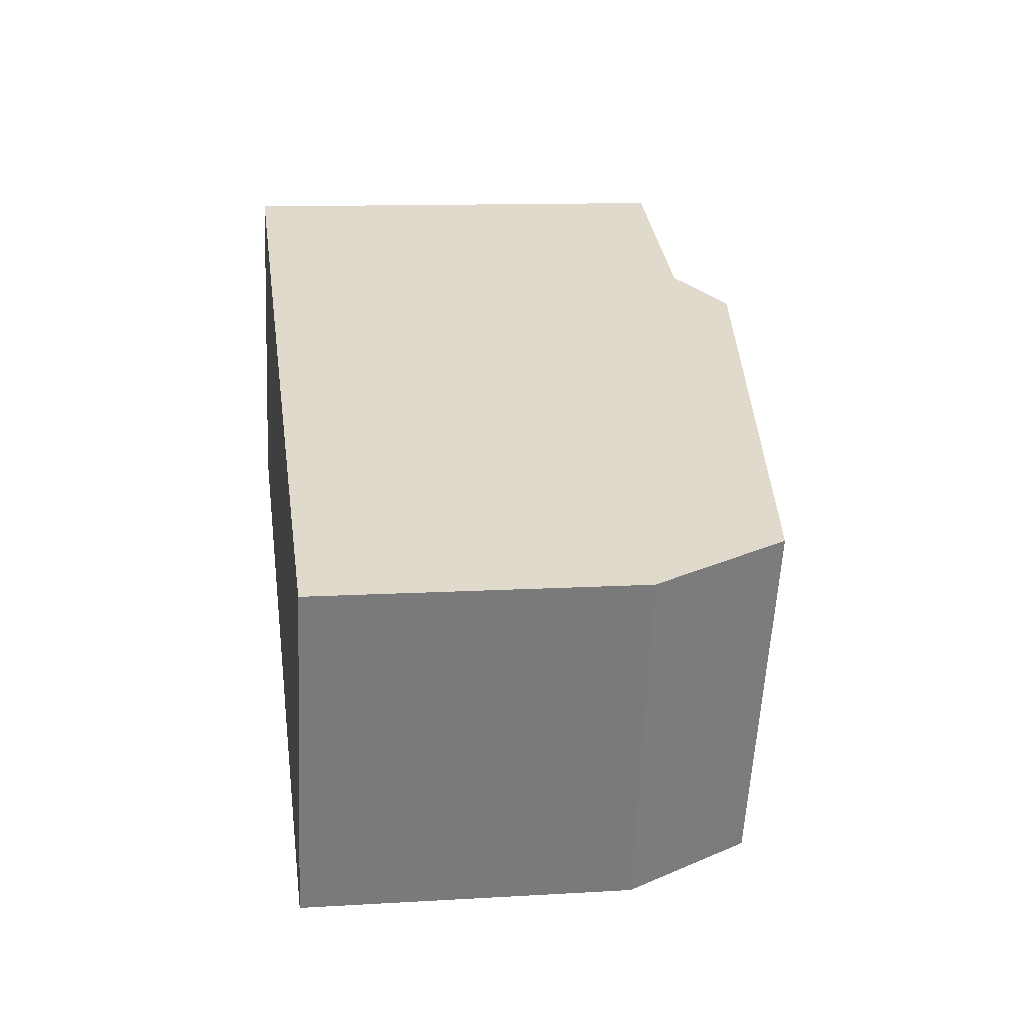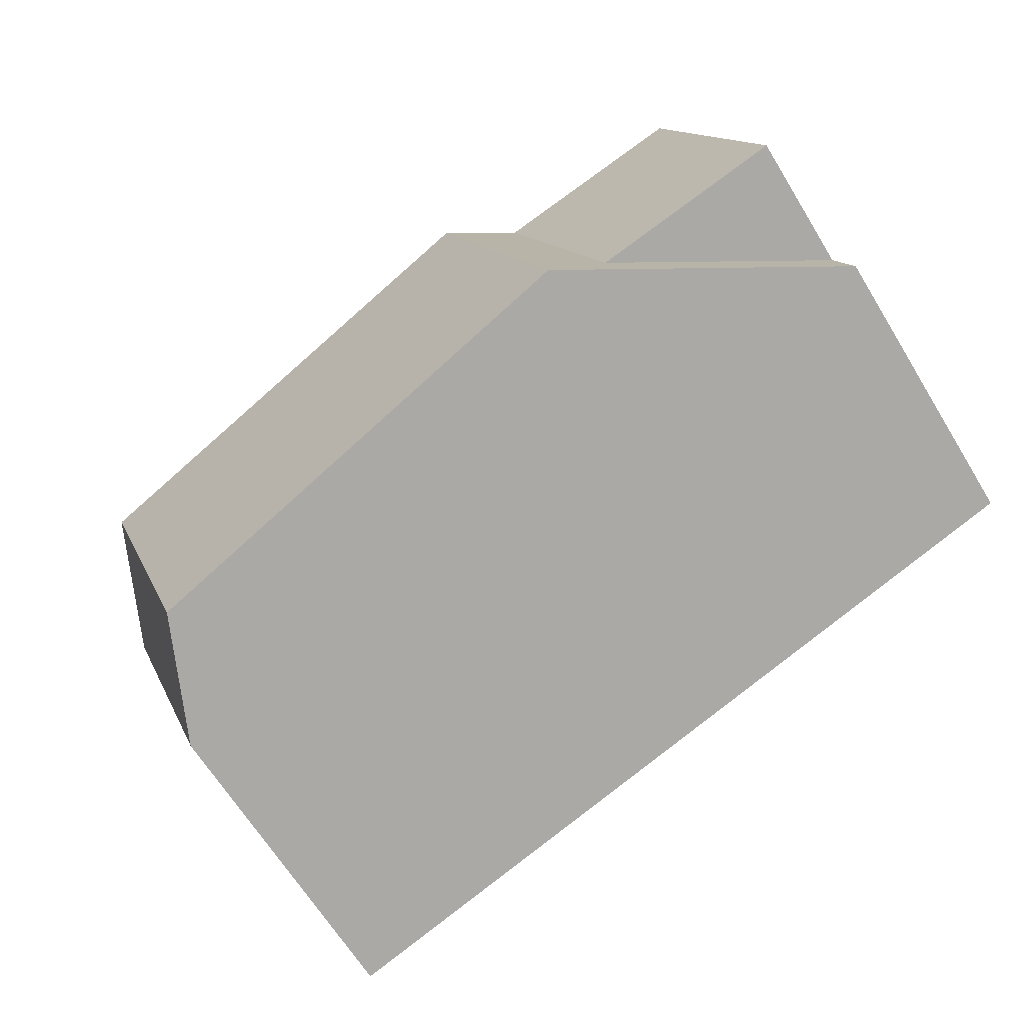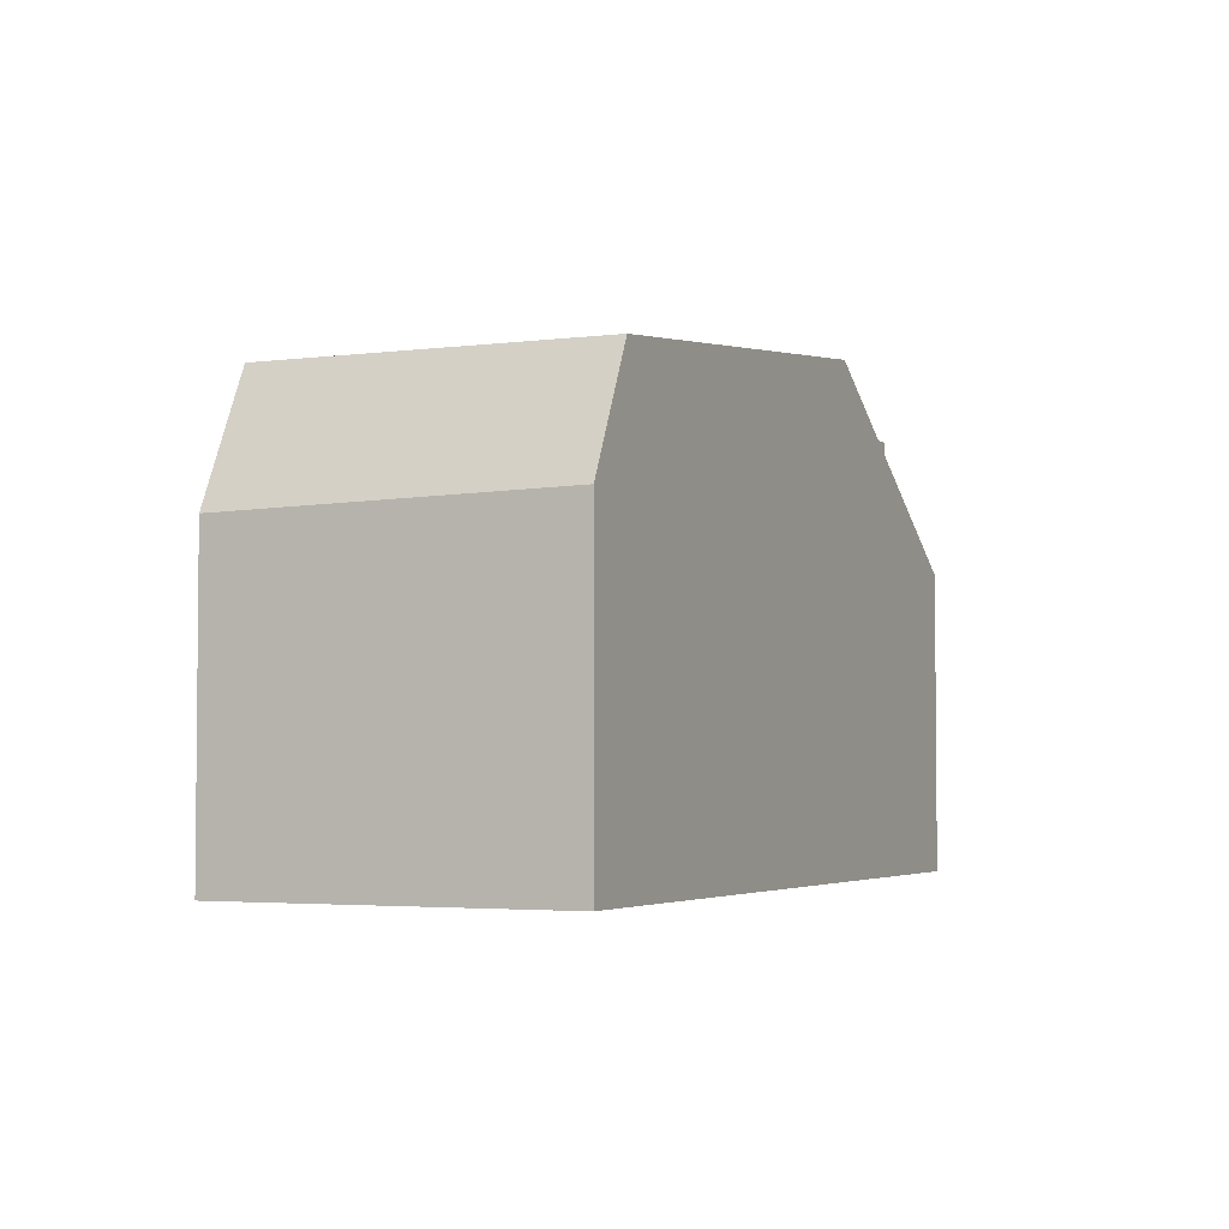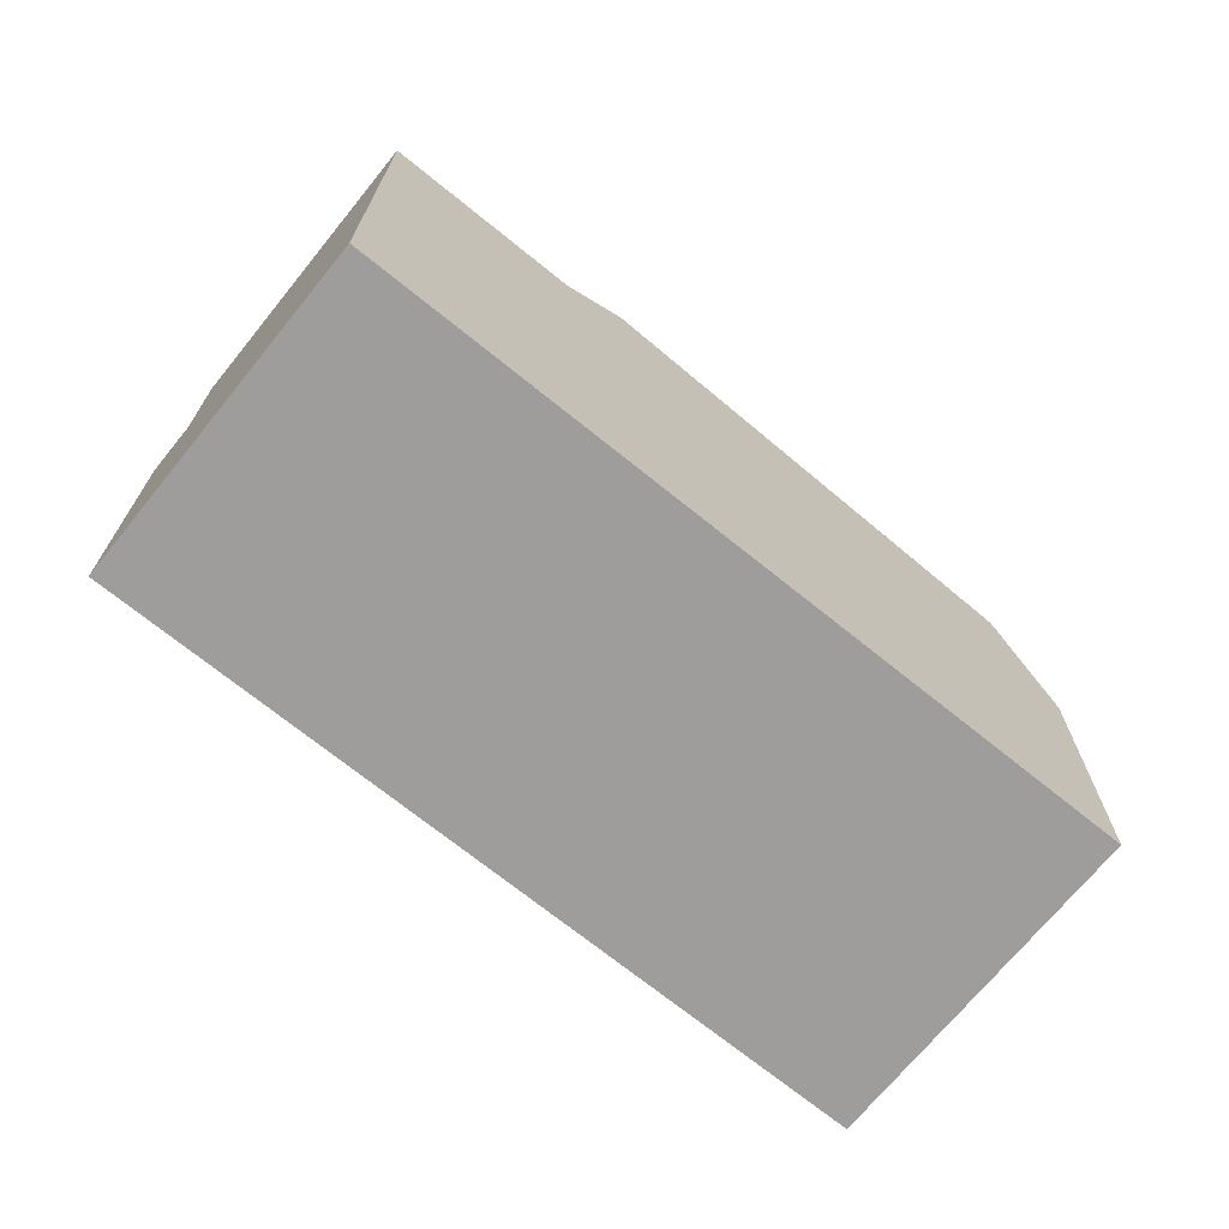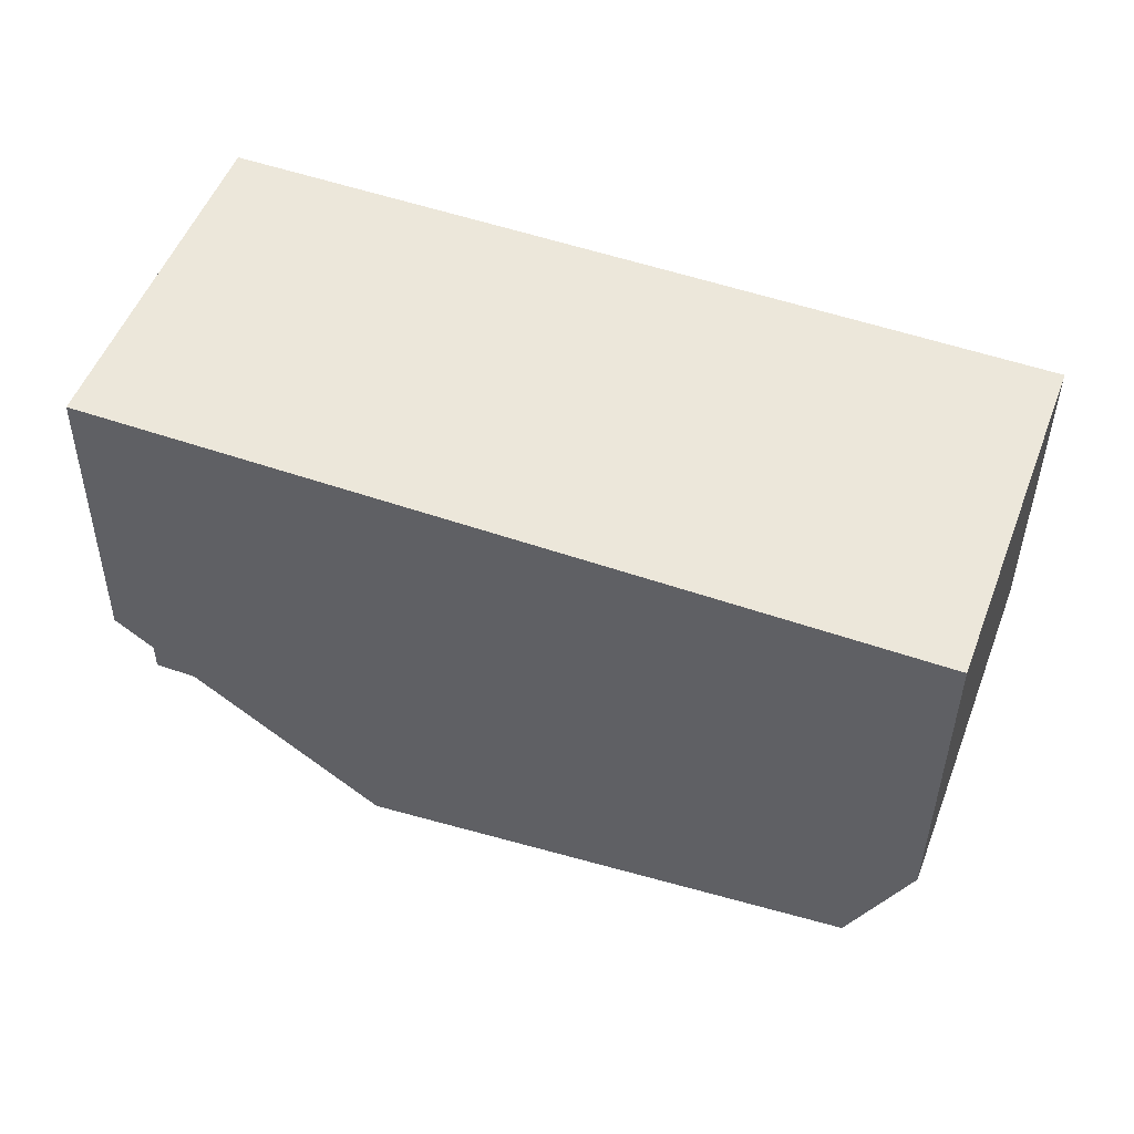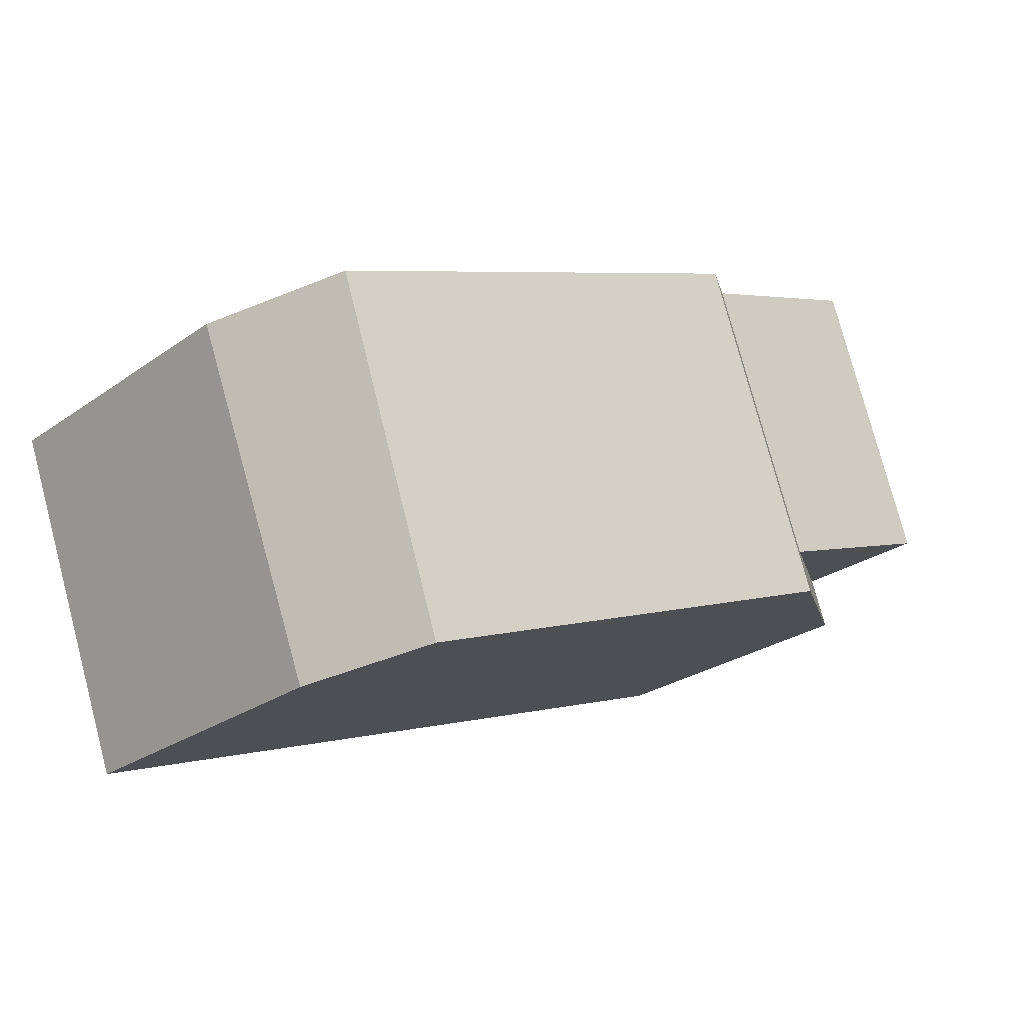
<metadata>
{"format":"obj","ext":"obj","renderer":"f3d","projection":"perspective","resolution":1024,"background":"white","views":[{"elev":11.8,"azim":-98.1,"up":"+Y"},{"elev":-65.6,"azim":31.5,"up":"+Y"},{"elev":-3.6,"azim":-44.2,"up":"+Z"},{"elev":-70.4,"azim":161.3,"up":"+Z"},{"elev":-38.9,"azim":179.4,"up":"+Y"},{"elev":-26.3,"azim":-42.3,"up":"+Y"}]}
</metadata>
<code>
v -2450 -1397 3.842
v -2452 -1393 5.628
v -2461 -1396 3.89
v -2460 -1400 3.967
v -2453 -1398 6.162
v -2455 -1394 6.192
v -2460 -1396 5.617
v -2458 -1400 5.601
v -2459 -1400 5.502
v -2461 -1396 5.543
v -2461 -1396 5.542
v -2460 -1396 5.616
v -2455 -1394 6.192
v -2453 -1398 6.162
v -2461 -1396 5.543
v -2459 -1400 5.502
v -2454 -1394 5.624
v -2451 -1396 3.843
v -2453 -1398 5.609
v -2454 -1394 5.624
v -2453 -1397 5.611
v -2451 -1396 5.614
v -2455 -1394 6.192
v -2455 -1394 6.192
v -2461 -1396 5.542
v -2461 -1396 3.89
v -2454 -1394 5.624
v -2452 -1393 5.627
v -2454 -1394 5.624
v -2450 -1397 3.97
v -2451 -1396 5.614
v -2451 -1396 3.97
v -2452 -1393 5.627
v -2452 -1393 5.627
v -2461 -1396 4.633
v -2461 -1396 4.634
v -2459 -1400 4.718
v -2454 -1397 6.167
v -2454 -1397 6.167
v -2459 -1400 5.508
v -2459 -1399 5.603
v -2453 -1397 5.611
v -2451 -1396 3.97
v -2460 -1400 4.705
v -2460 -1400 3.955
v -2451 -1396 5.614
v -2451 -1396 5.614
v -2453 -1397 5.611
v -2459 -1400 5.508
v -2451 -1396 3.843
v -2453 -1398 6.162
v -2453 -1398 6.162
v -2458 -1400 5.601
v -2459 -1400 5.502
v -2452 -1398 5.215
v -2453 -1398 5.609
v -2460 -1400 3.967
v -2459 -1400 4.717
v -2459 -1400 5.502
v -2450 -1397 3.97
v -2450 -1397 3.842
v -2450 -1397 4.441e-16
v -2450 -1397 -4.441e-16
v -2452 -1393 5.627
v -2452 -1393 5.628
v -2452 -1393 8.882e-16
v -2452 -1393 0
v -2461 -1396 4.633
v -2461 -1396 3.89
v -2461 -1396 0
v -2461 -1396 0
v -2460 -1400 3.967
v -2460 -1400 3.967
v -2460 -1400 0
v -2460 -1400 0
v -2458 -1400 5.601
v -2453 -1398 6.162
v -2453 -1398 8.882e-16
v -2458 -1400 0
v -2455 -1394 6.192
v -2460 -1396 5.617
v -2460 -1396 0
v -2455 -1394 8.882e-16
v -2459 -1400 5.502
v -2458 -1400 5.601
v -2458 -1400 0
v -2459 -1400 0
v -2460 -1396 5.617
v -2461 -1396 5.543
v -2461 -1396 0
v -2460 -1396 0
v -2454 -1394 5.624
v -2455 -1394 6.192
v -2455 -1394 8.882e-16
v -2454 -1394 8.882e-16
v -2459 -1400 4.718
v -2459 -1400 5.502
v -2459 -1400 0
v -2459 -1400 0
v -2452 -1393 5.627
v -2454 -1394 5.624
v -2454 -1394 8.882e-16
v -2452 -1393 0
v -2453 -1398 6.162
v -2453 -1398 5.609
v -2453 -1398 0
v -2453 -1398 8.882e-16
v -2461 -1396 3.89
v -2461 -1396 3.89
v -2461 -1396 0
v -2461 -1396 0
v -2451 -1396 5.614
v -2452 -1393 5.627
v -2452 -1393 0
v -2451 -1396 0
v -2452 -1398 5.215
v -2450 -1397 3.97
v -2450 -1397 -4.441e-16
v -2452 -1398 0
v -2452 -1393 5.628
v -2452 -1393 5.627
v -2452 -1393 0
v -2452 -1393 8.882e-16
v -2461 -1396 5.543
v -2461 -1396 4.633
v -2461 -1396 0
v -2461 -1396 0
v -2460 -1400 3.967
v -2459 -1400 4.718
v -2459 -1400 0
v -2460 -1400 0
v -2461 -1396 3.89
v -2460 -1400 3.955
v -2460 -1400 0
v -2461 -1396 0
v -2450 -1397 3.842
v -2451 -1396 3.843
v -2451 -1396 0
v -2450 -1397 4.441e-16
v -2453 -1398 5.609
v -2452 -1398 5.215
v -2452 -1398 0
v -2453 -1398 0
v -2460 -1400 3.955
v -2460 -1400 3.967
v -2460 -1400 0
v -2460 -1400 0
v -2461 -1396 0
v -2452 -1393 0
v -2450 -1397 0
v -2460 -1400 0
f 36 26 3 35
f 54 40 41 53
f 53 41 38 51
f 11 10 7 12
f 56 42 43 30 55
f 32 21 31
f 34 2 28 33
f 52 39 42 56
f 45 26 36 44
f 12 7 6 23
f 47 33 28 46
f 24 13 20 27
f 50 1 30 43
f 31 22 18 32
f 33 29 17 34
f 48 29 33 47
f 35 15 25 36
f 44 36 25 49
f 40 11 12 41
f 41 12 23 38
f 39 24 27 42
f 58 37 4 57
f 59 16 37 58
f 53 8 9 54
f 51 5 8 53
f 55 19 56
f 56 19 14 52
f 57 45 44 58
f 58 44 49 59
f 61 62 63 60
f 65 66 67 64
f 69 70 71 68
f 73 74 75 72
f 77 78 79 76
f 81 82 83 80
f 85 86 87 84
f 89 90 91 88
f 93 94 95 92
f 97 98 99 96
f 101 102 103 100
f 105 106 107 104
f 109 110 111 108
f 113 114 115 112
f 117 118 119 116
f 121 122 123 120
f 125 126 127 124
f 129 130 131 128
f 133 134 135 132
f 137 138 139 136
f 141 142 143 140
f 145 146 147 144
f 149 150 151 148

</code>
